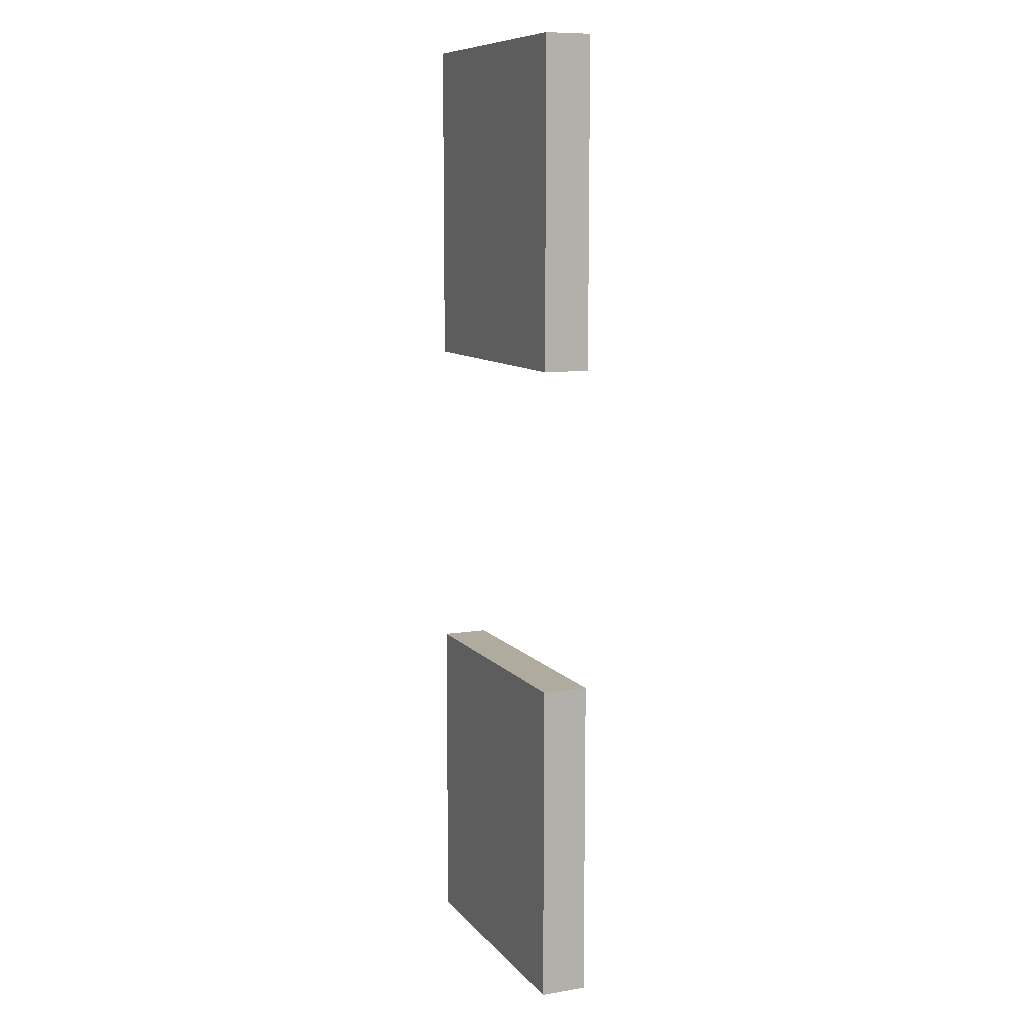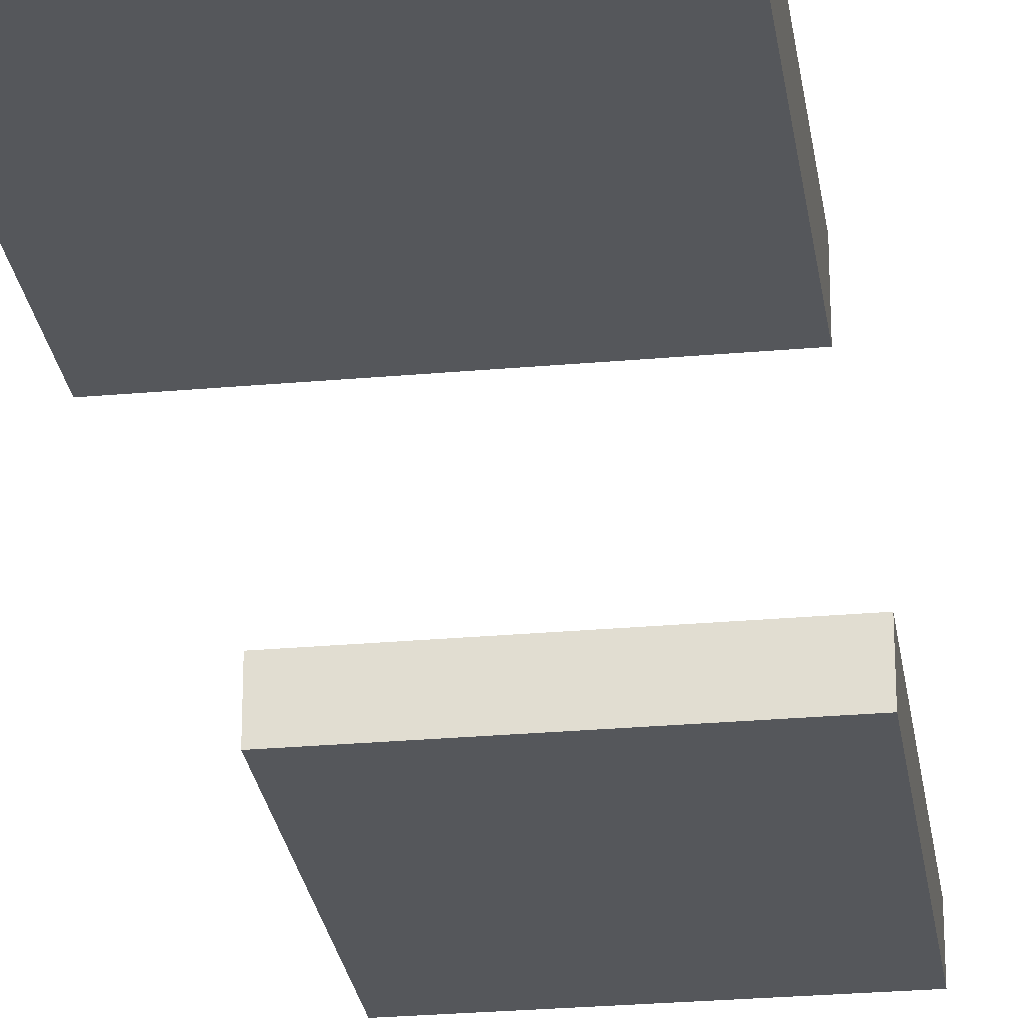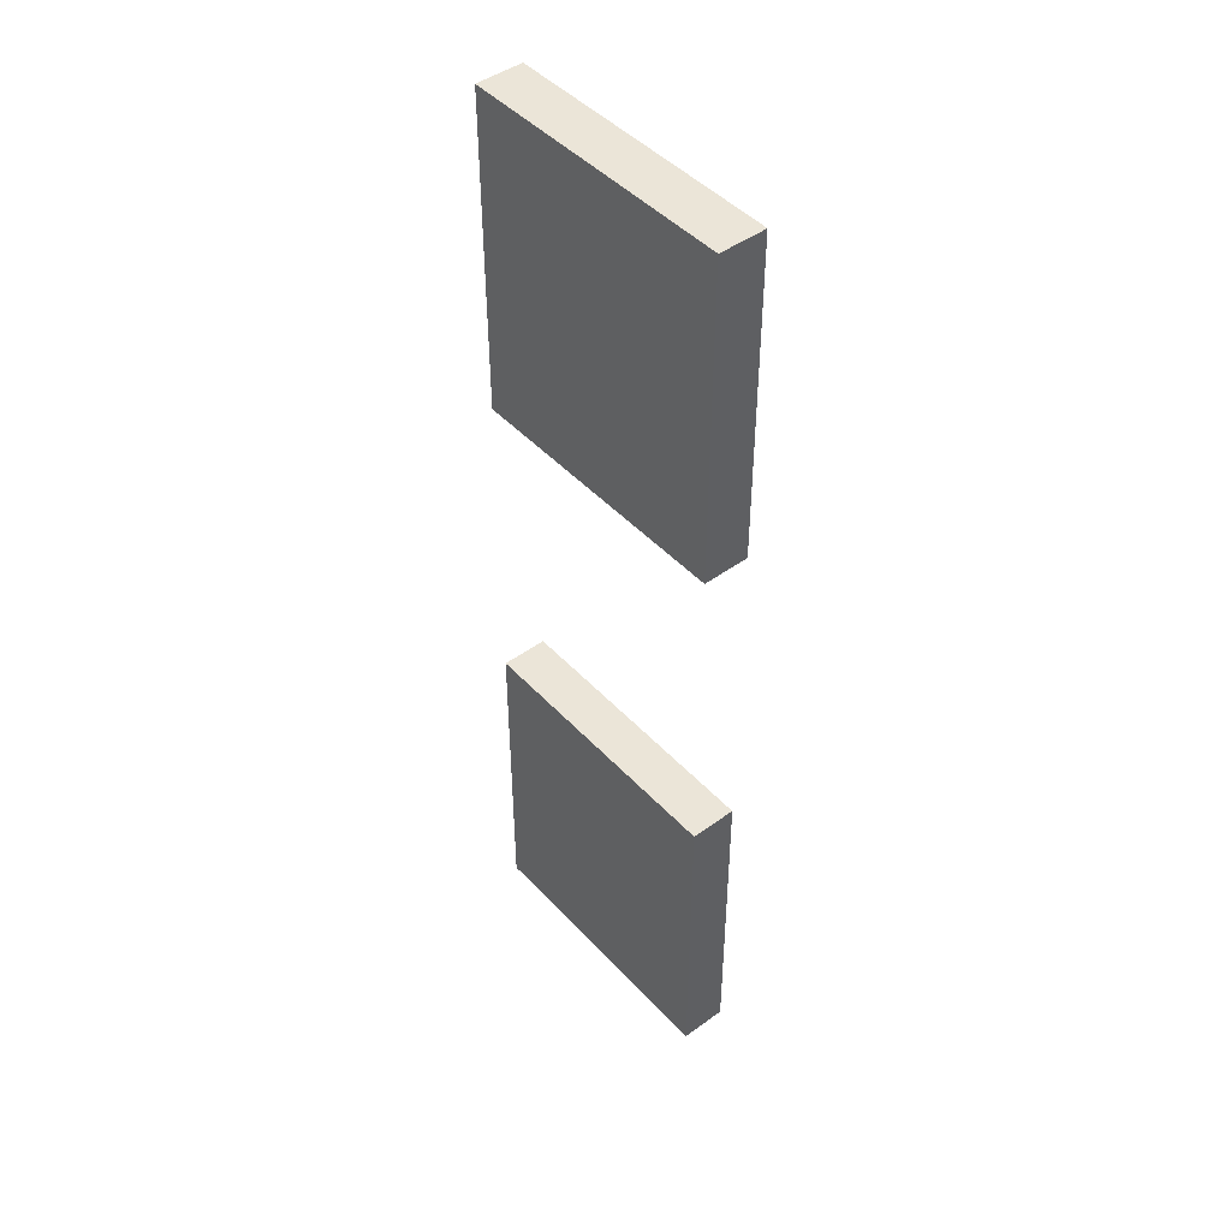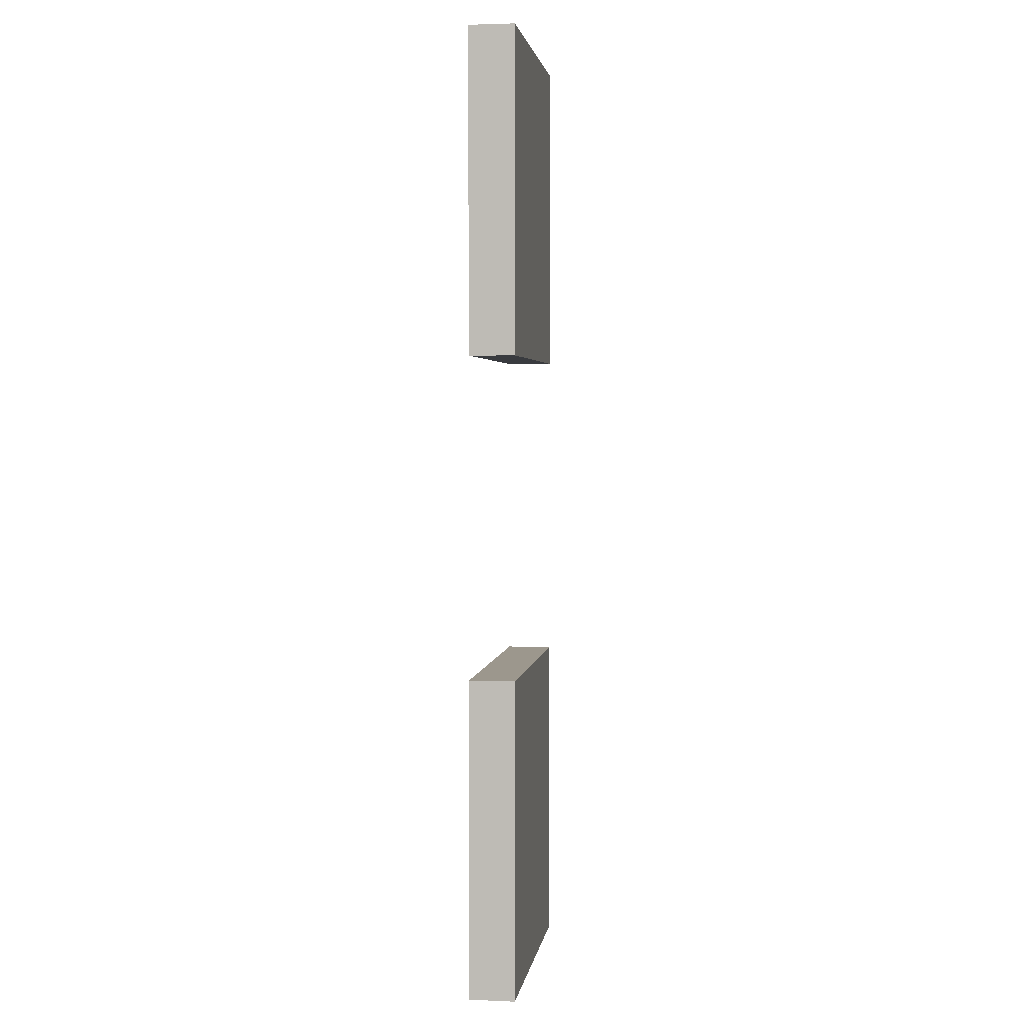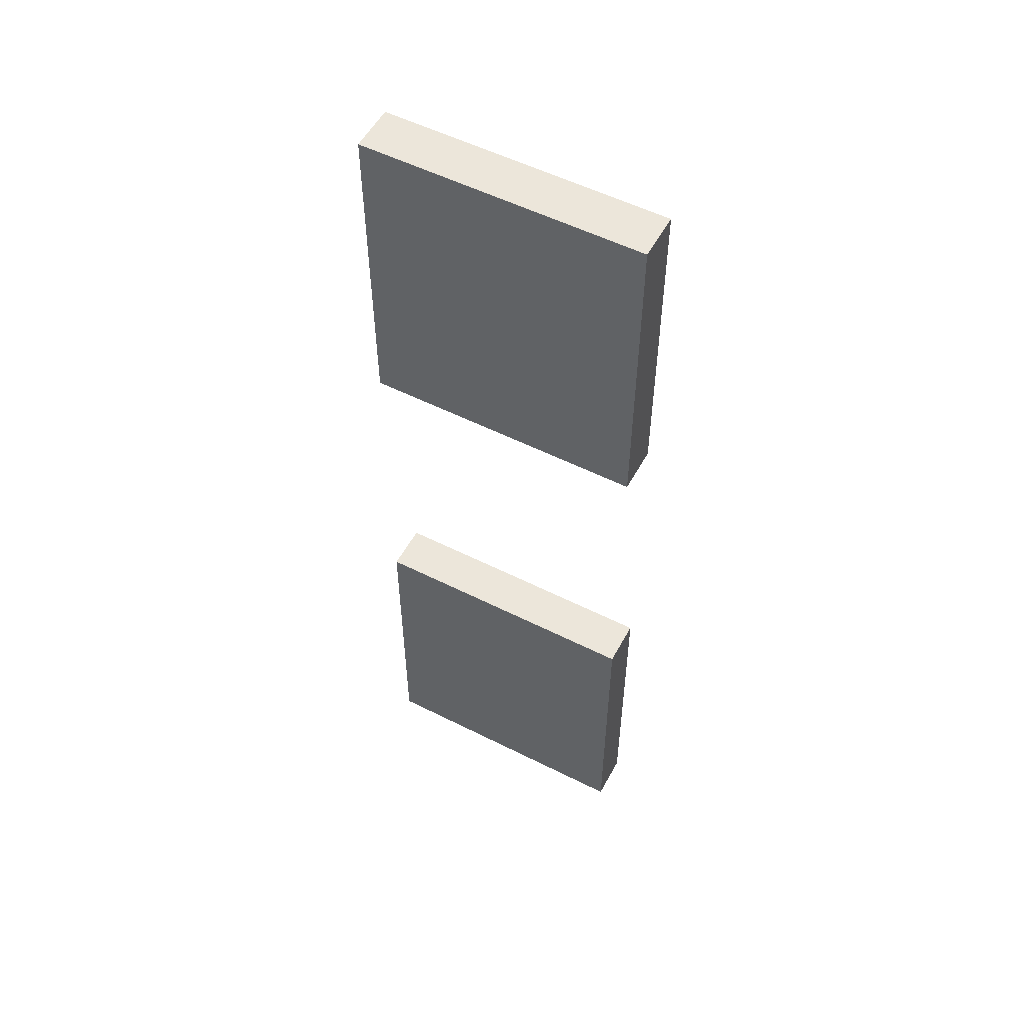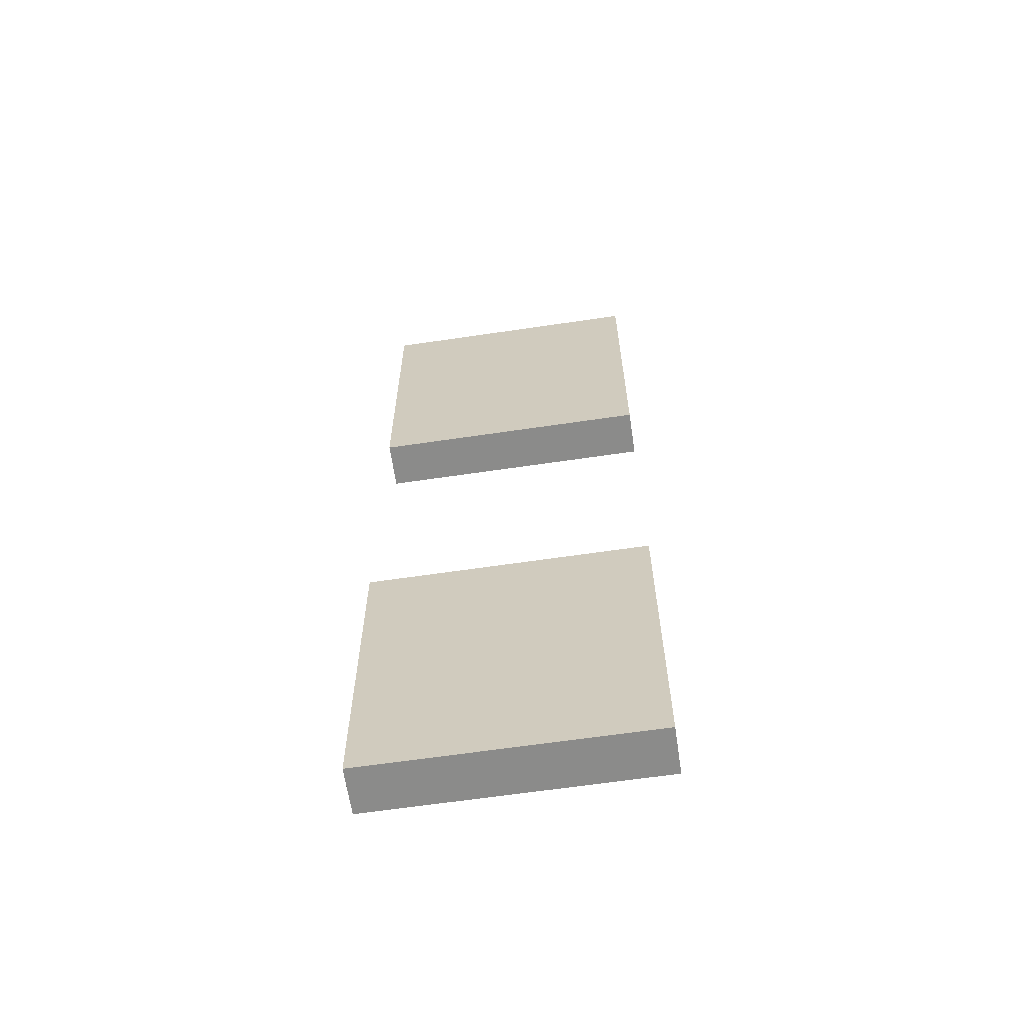
<metadata>
{"format":"obj","ext":"obj","renderer":"f3d","projection":"perspective","resolution":1024,"background":"white","views":[{"elev":9.6,"azim":67.2,"up":"+Y"},{"elev":-26.4,"azim":8.1,"up":"+Z"},{"elev":46.0,"azim":-129.8,"up":"+Y"},{"elev":2.9,"azim":98.3,"up":"+Y"},{"elev":54.5,"azim":-151.9,"up":"+Y"},{"elev":-63.7,"azim":8.5,"up":"+Y"}]}
</metadata>
<code>
o
v -6.8 -0.1 7.3
v -6.8 -0.1 6.9
v -6.8 2.7 7.3
v -6.8 2.7 6.9
v -6.8 5.5 7.3
v -6.8 5.5 6.9
v -6.8 8.3 7.3
v -6.8 8.3 6.9
v -4.4 -0.1 7.3
v -4.4 -0.1 6.9
v -4.4 2.7 7.3
v -4.4 2.7 6.9
v -4.4 5.5 7.3
v -4.4 5.5 6.9
v -4.4 8.3 7.3
v -4.4 8.3 6.9
v -6.8 -0.1 7.3
v -6.8 2.7 7.3
v -6.8 5.5 7.3
v -6.8 8.3 7.3
v -4.4 -0.1 7.3
v -4.4 2.7 7.3
v -4.4 5.5 7.3
v -4.4 8.3 7.3
v -6.8 -0.1 6.9
v -6.8 2.7 6.9
v -6.8 5.5 6.9
v -6.8 8.3 6.9
v -4.4 -0.1 6.9
v -4.4 2.7 6.9
v -4.4 5.5 6.9
v -4.4 8.3 6.9
v -6.8 -0.1 7.3
v -4.4 -0.1 7.3
v -6.8 -0.1 6.9
v -4.4 -0.1 6.9
v -6.8 5.5 7.3
v -4.4 5.5 7.3
v -6.8 5.5 6.9
v -4.4 5.5 6.9
v -6.8 2.7 7.3
v -4.4 2.7 7.3
v -6.8 2.7 6.9
v -4.4 2.7 6.9
v -6.8 8.3 7.3
v -4.4 8.3 7.3
v -6.8 8.3 6.9
v -4.4 8.3 6.9
f 3 2 1
f 4 2 3
f 7 6 5
f 8 6 7
f 9 10 11
f 11 10 12
f 13 14 15
f 15 14 16
f 21 18 17
f 22 18 21
f 23 20 19
f 24 20 23
f 25 26 29
f 29 26 30
f 27 28 31
f 31 28 32
f 35 34 33
f 36 34 35
f 39 38 37
f 40 38 39
f 41 42 43
f 43 42 44
f 45 46 47
f 47 46 48

</code>
